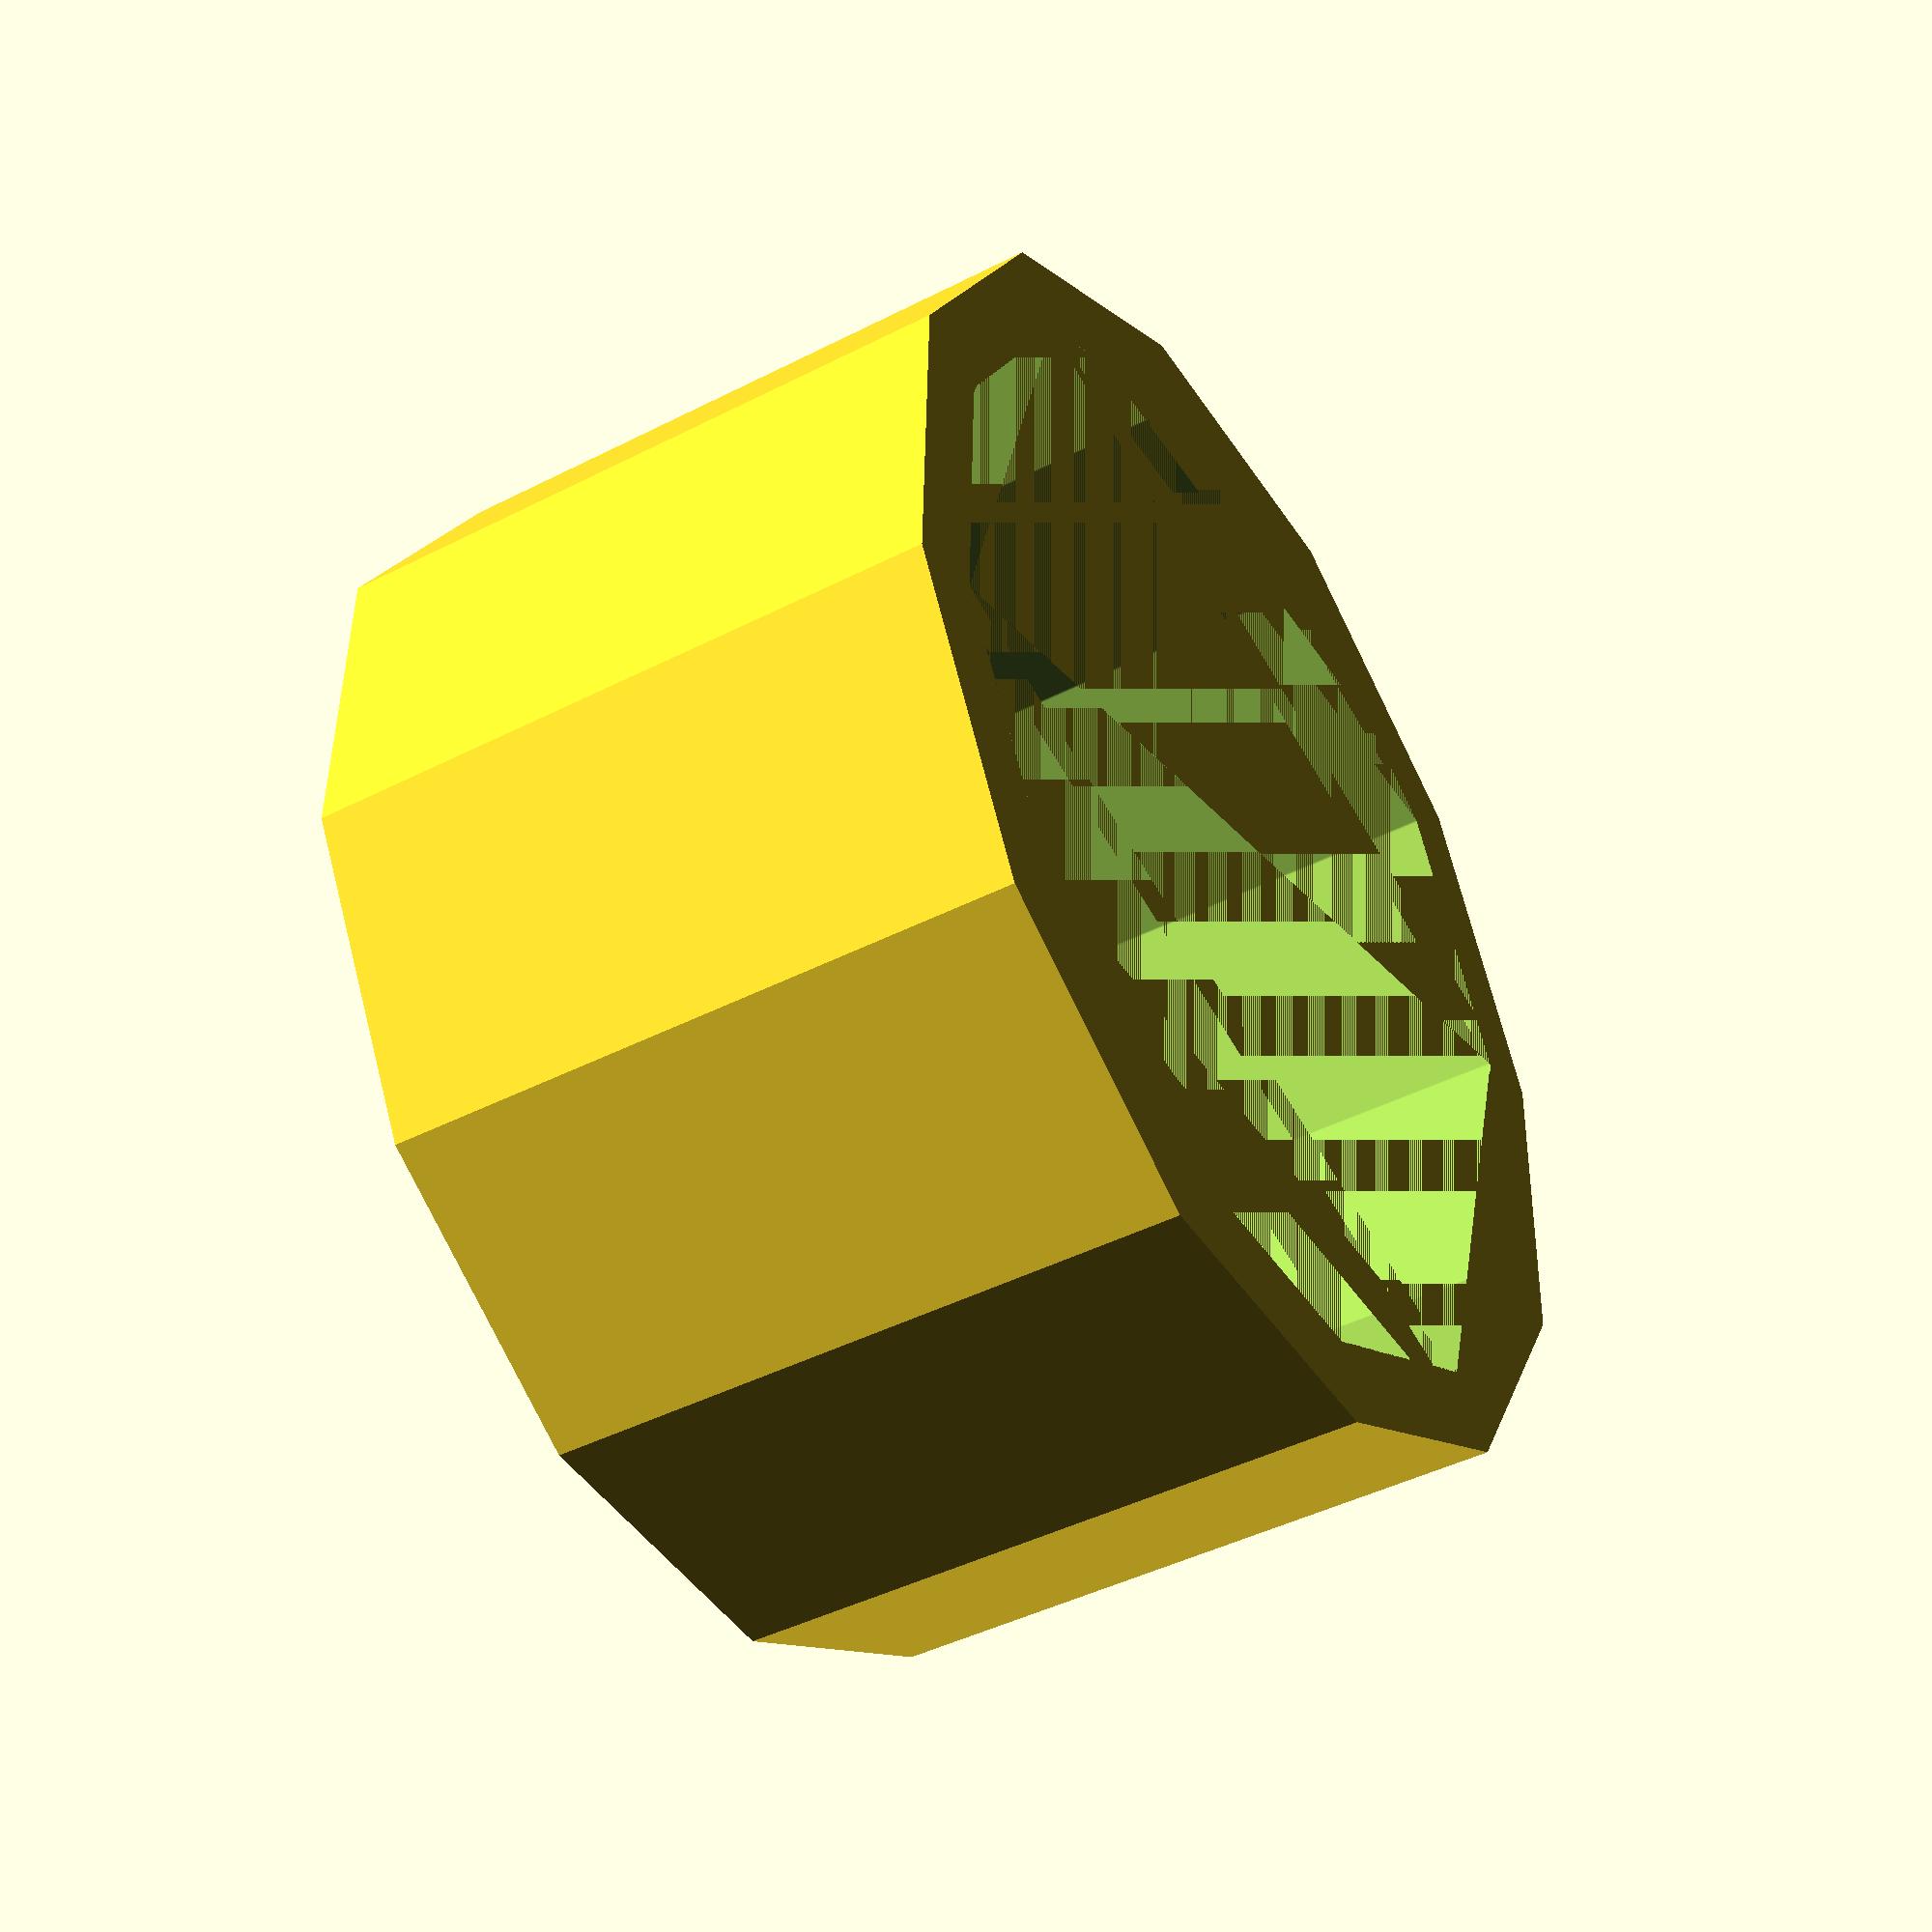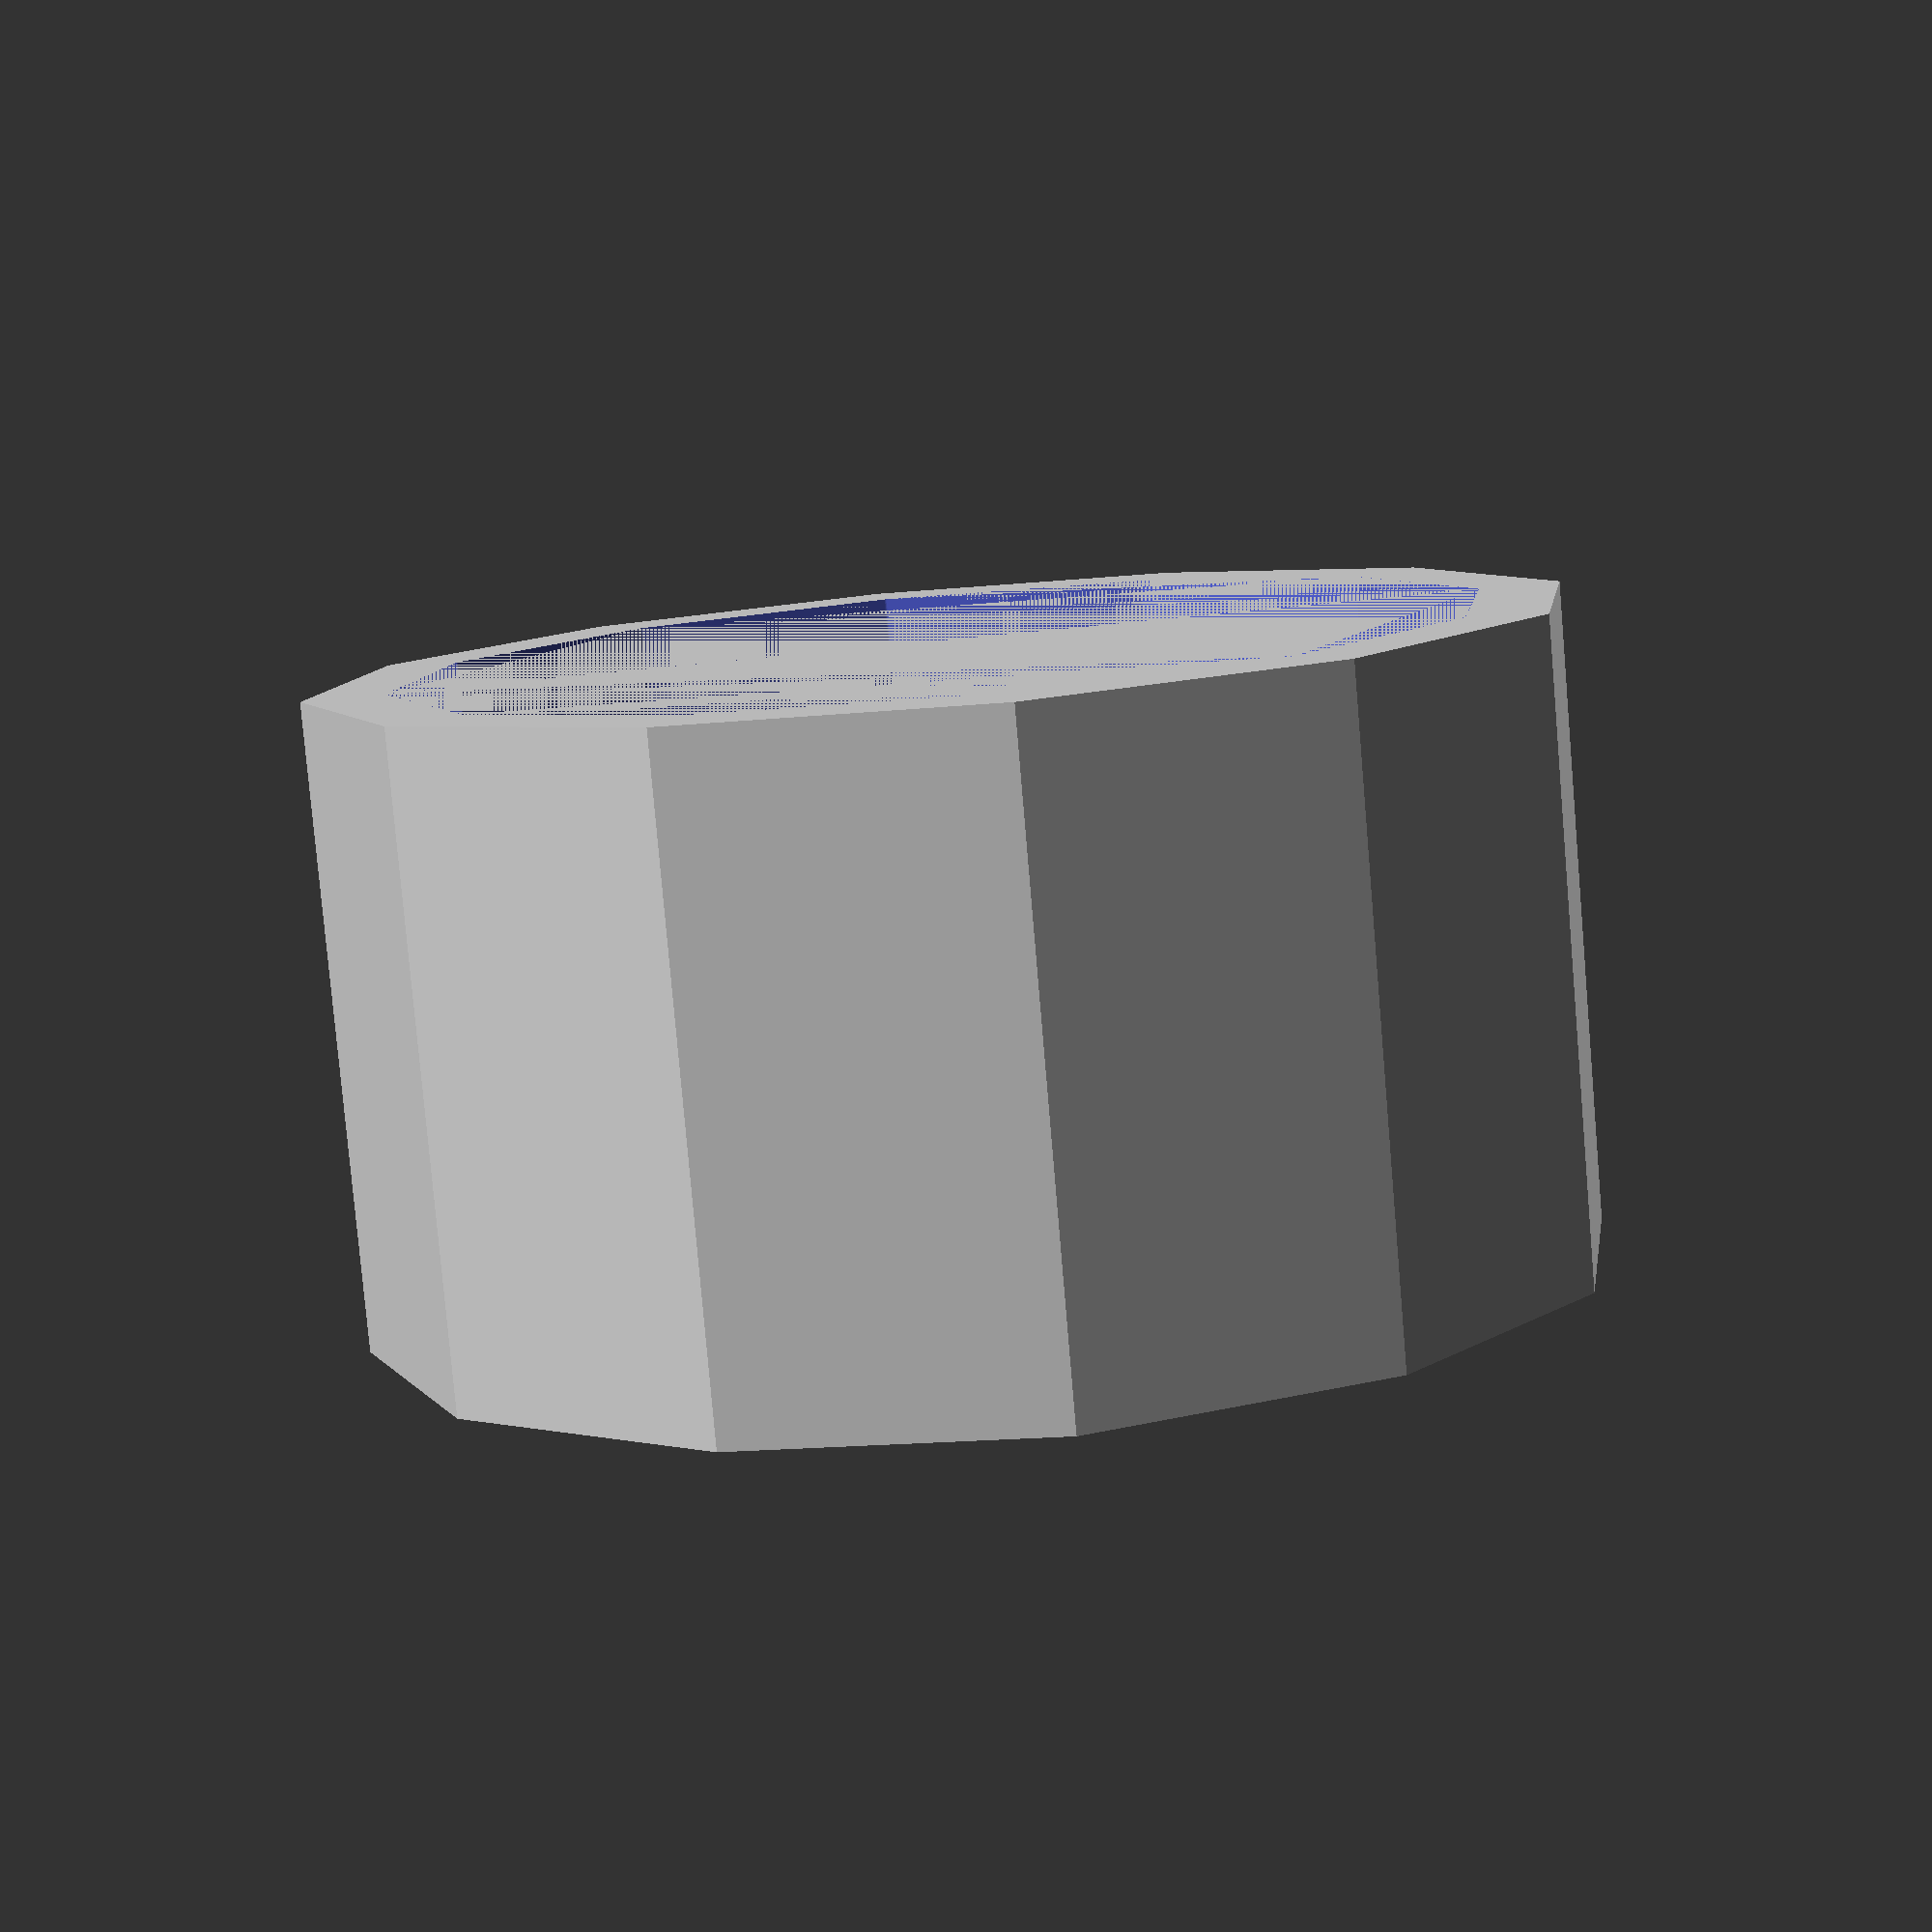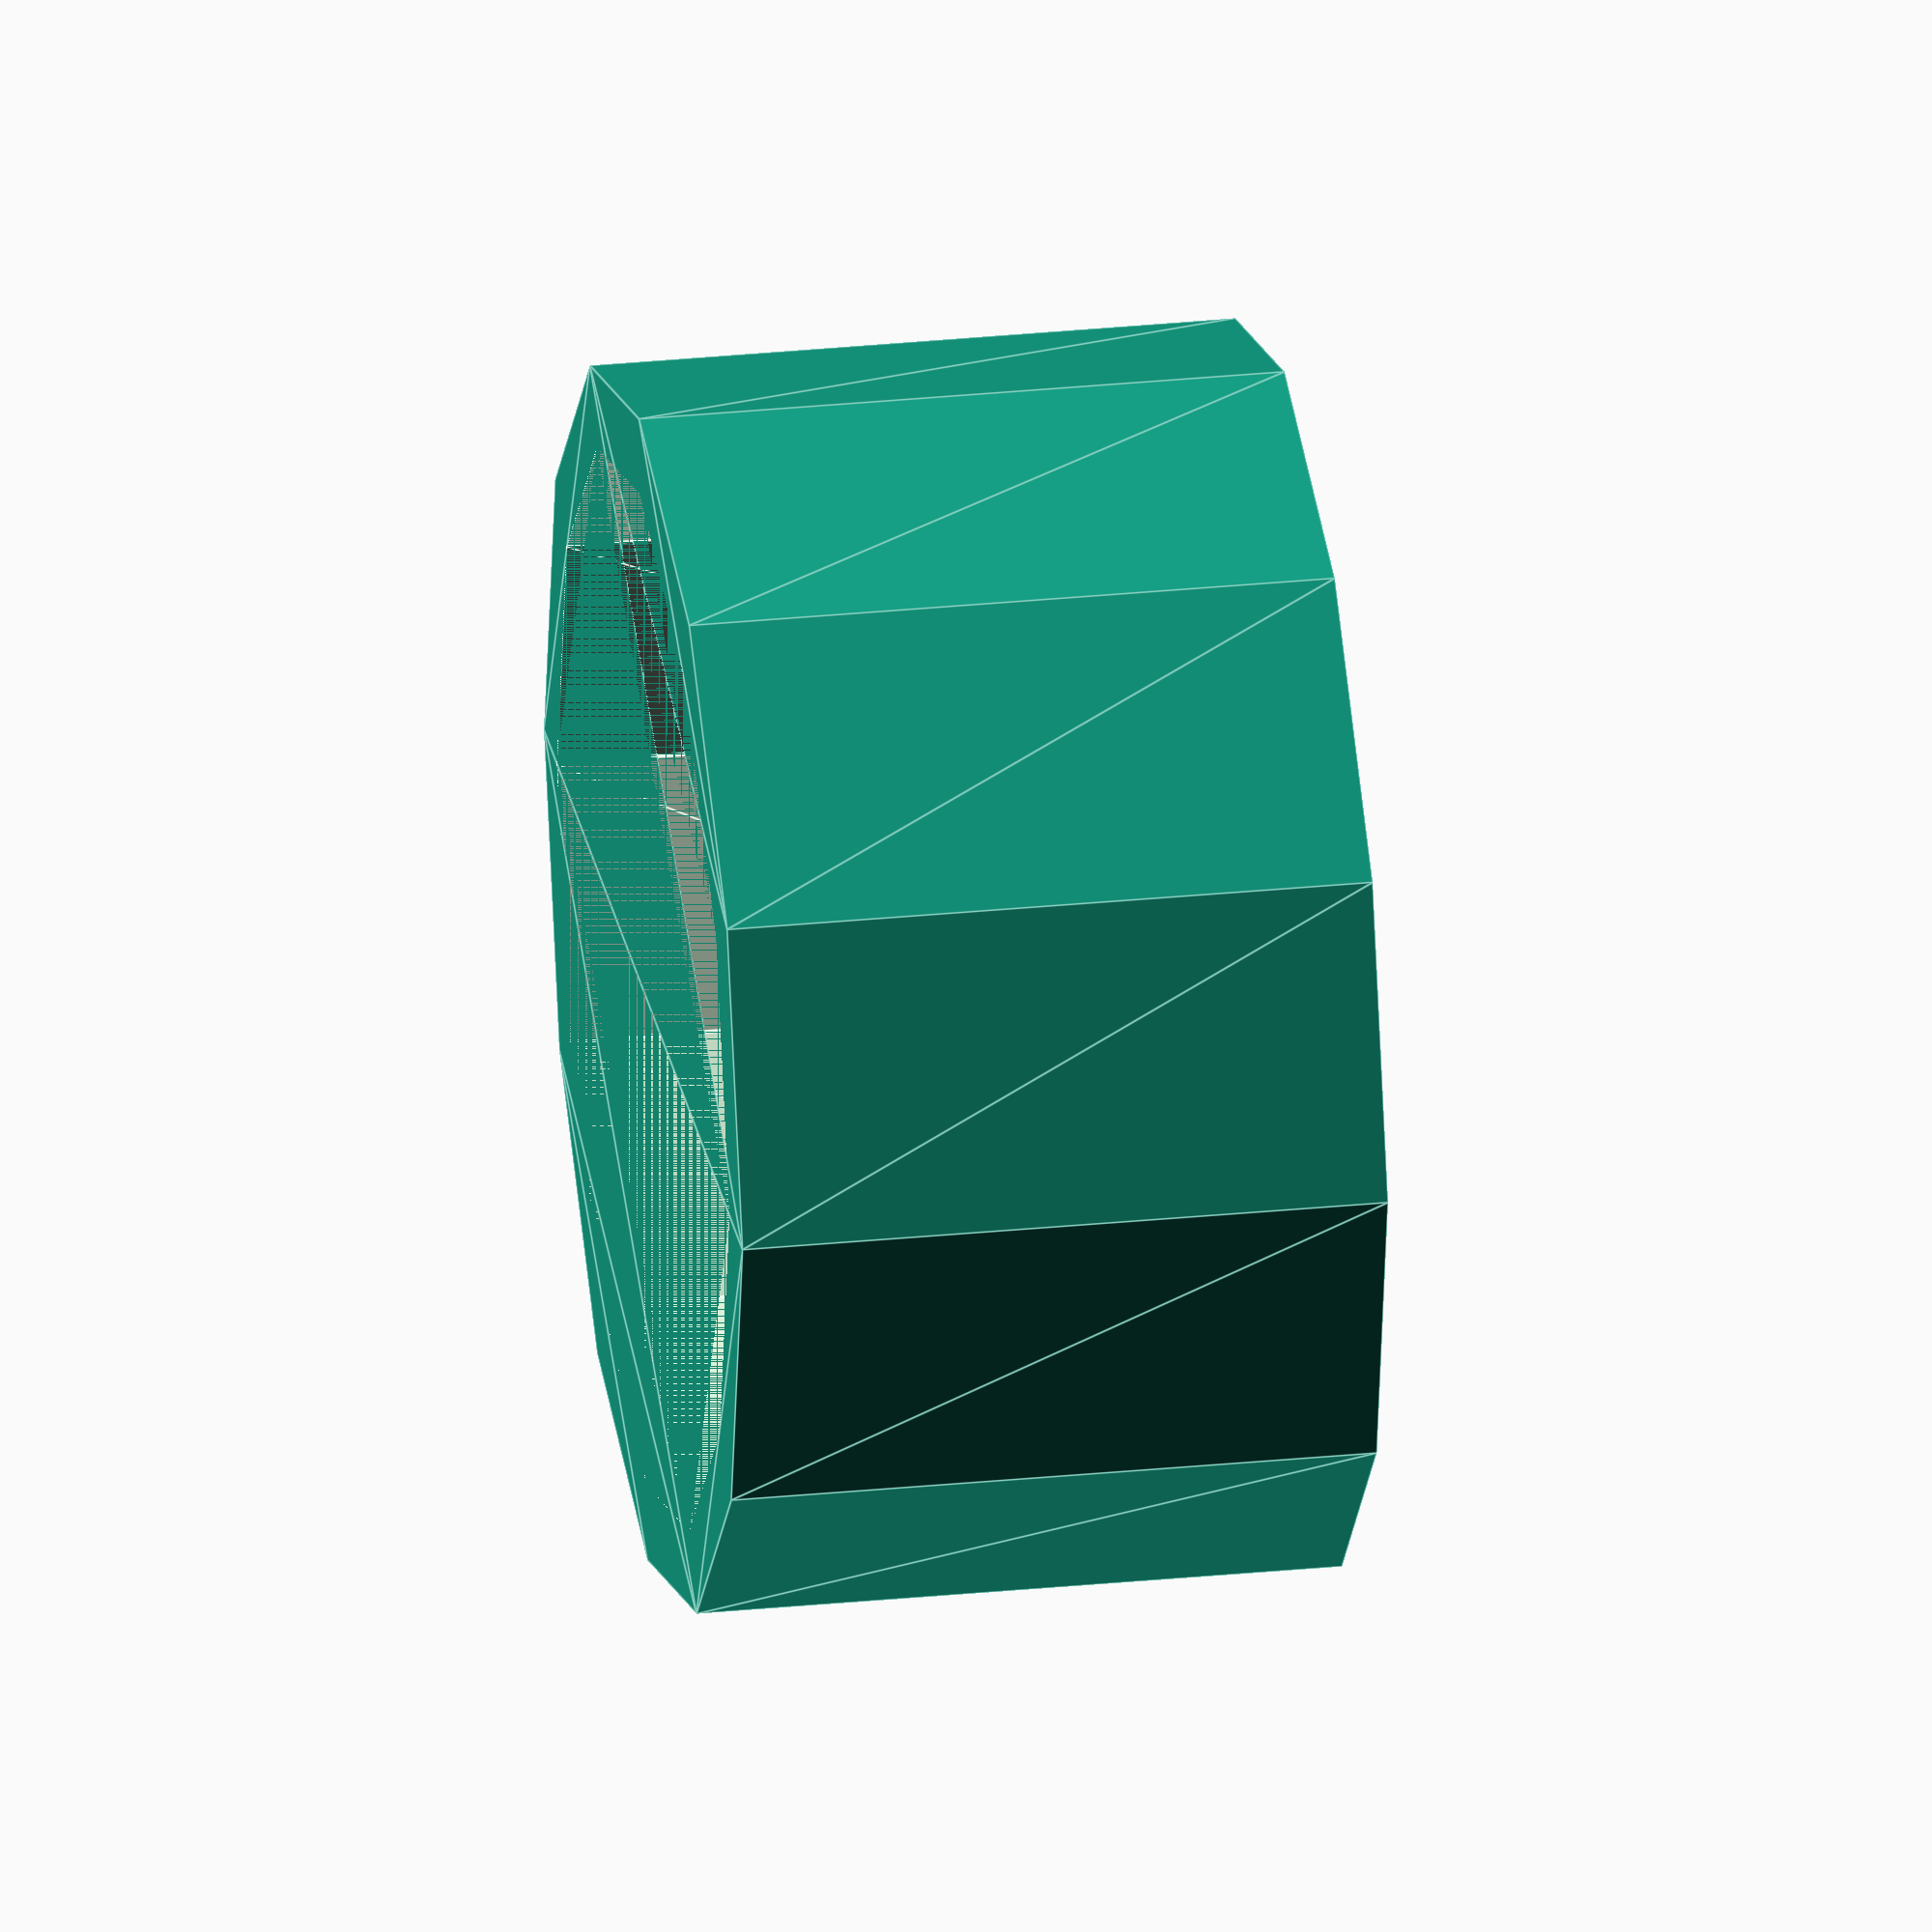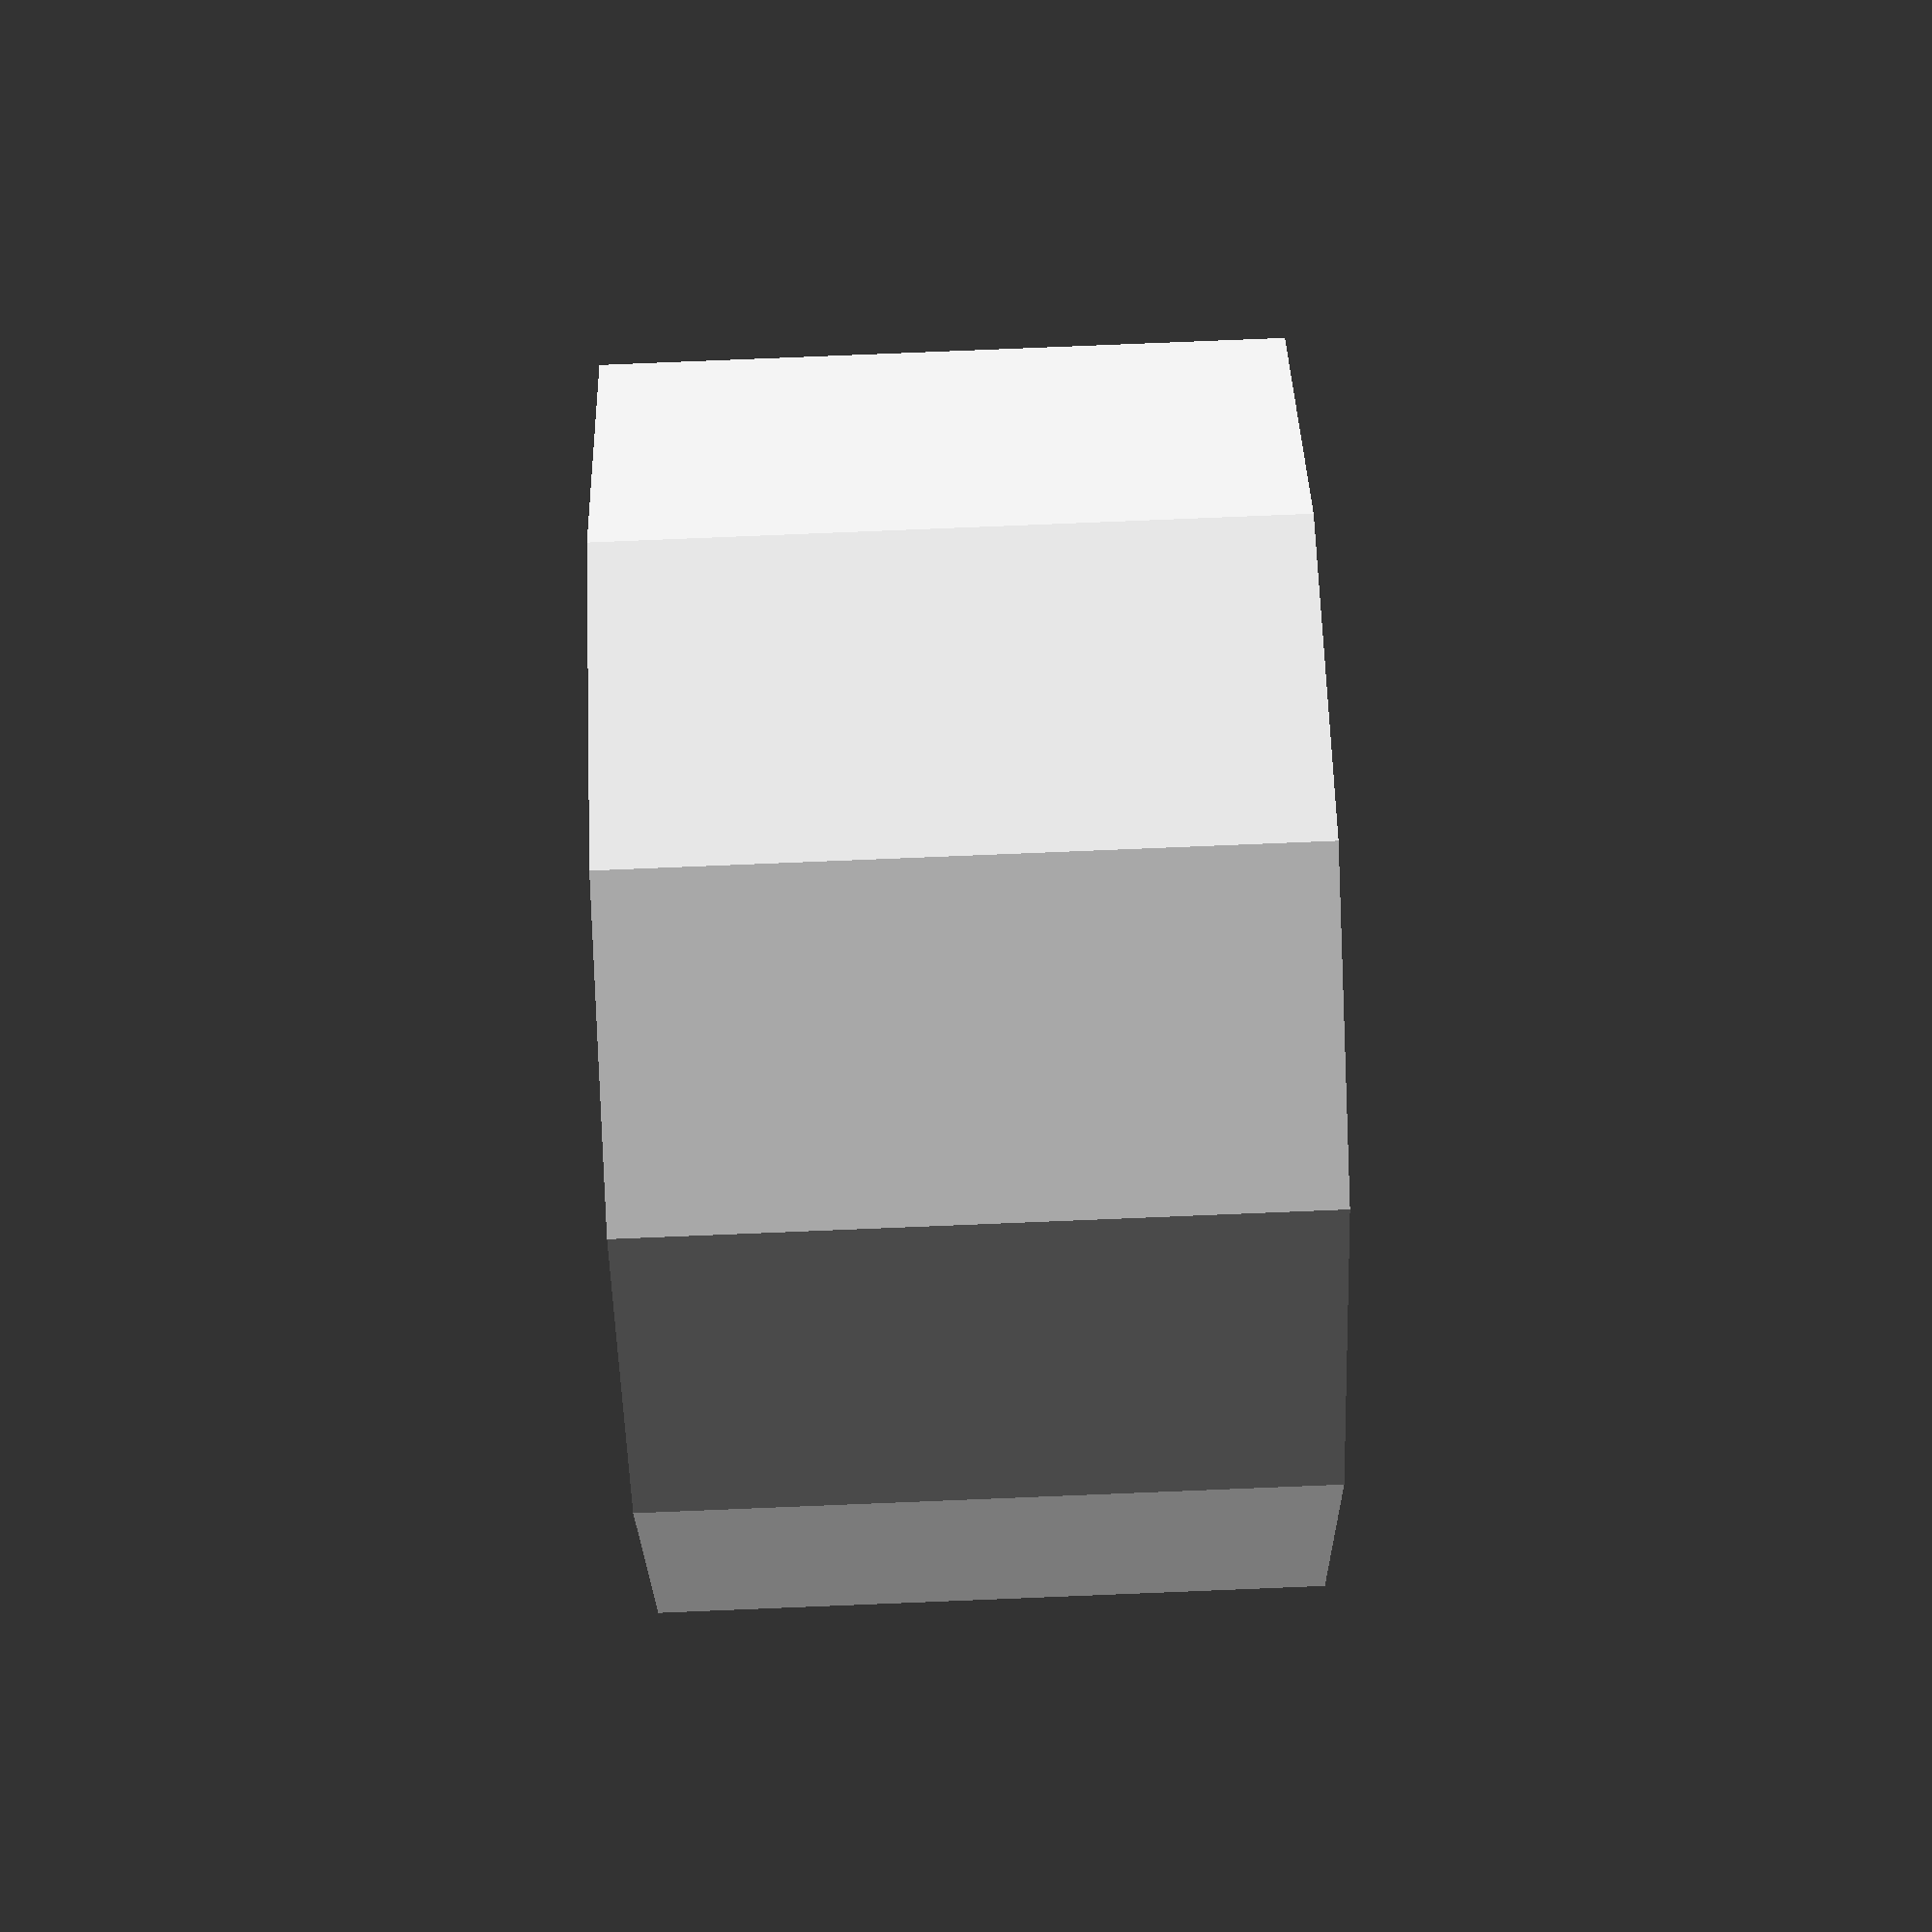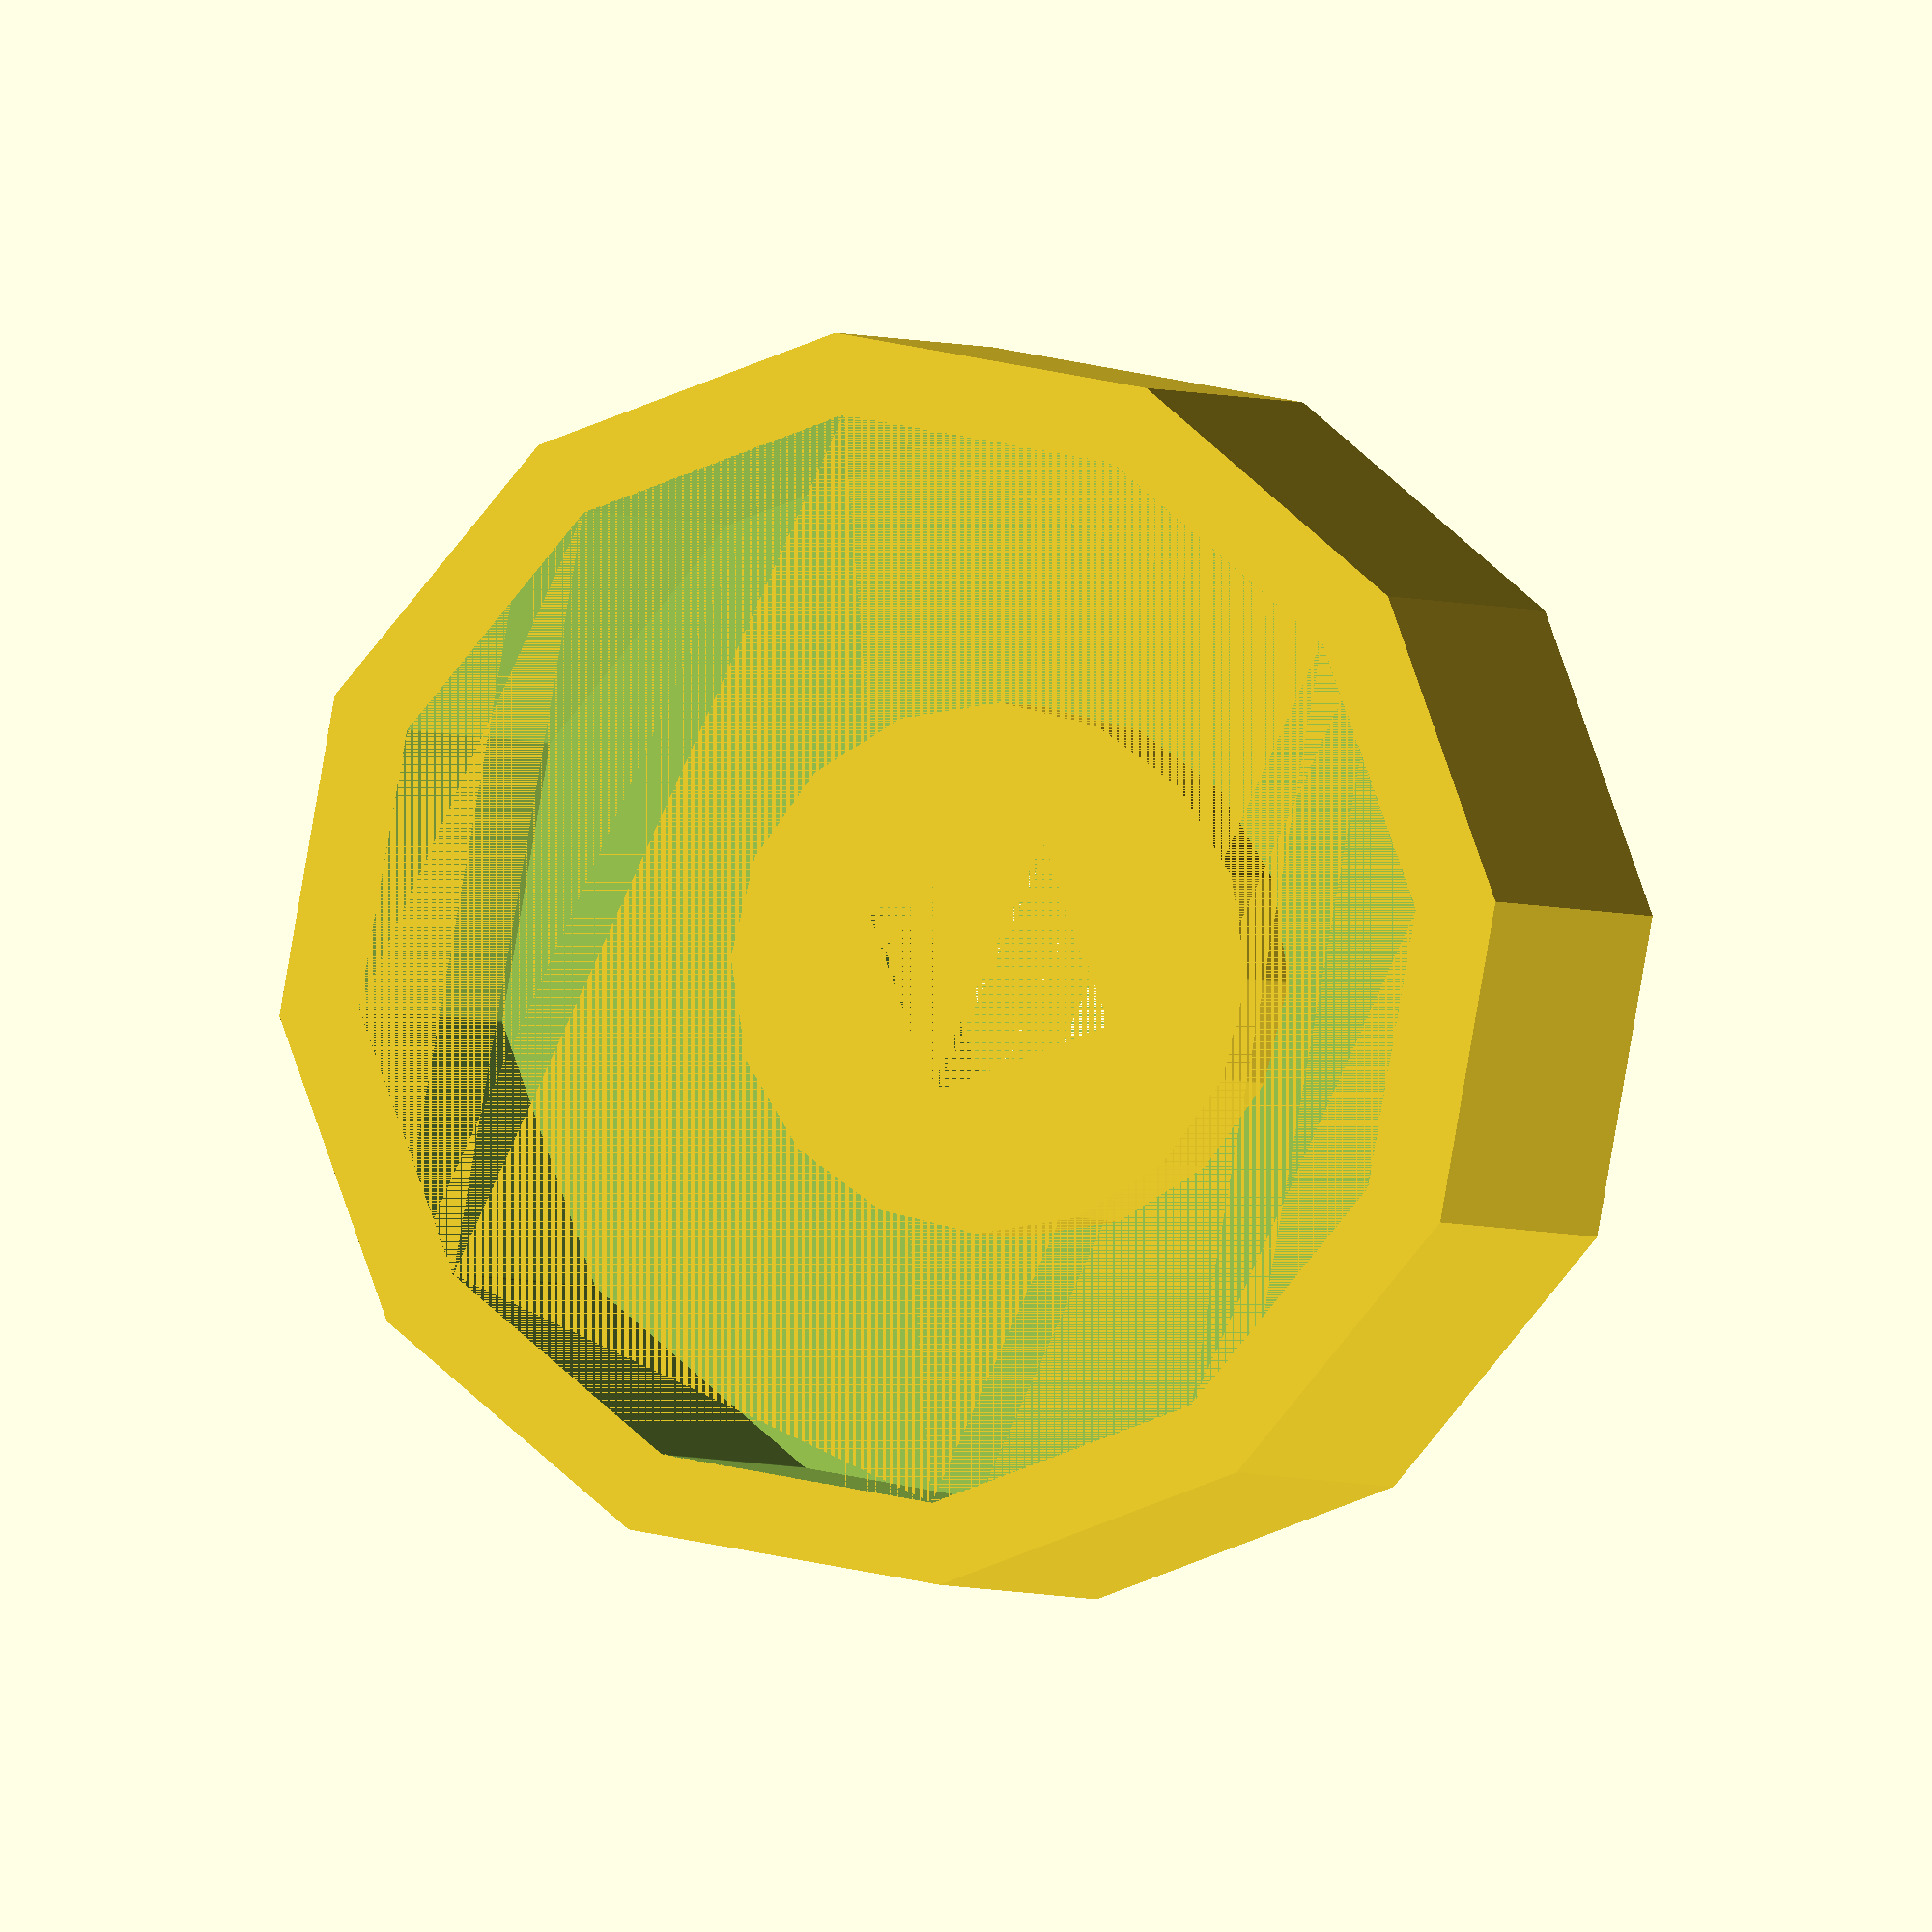
<openscad>
// NOTE:  All dimensions in mm except ratchet size

// version 5:  Use face-to-face measurement for even number of sides


//-------------------------------------------
//        User-entered parameters
//
//  Formatted for thingiverse customizer.
//-------------------------------------------

// Number of faces on filter body:
num_faces = 12;                     // [6:30]

// Diameter of filter body in mm.  Measure from face to face (even) or face to vertex (odd).
filter_diameter_mm = 72;

// Depth of usable portion of tool in mm.  (Height above bottom and drive).
usable_tool_depth_mm = 29;

// Ratchet drive size in inches.
drive_size_inches = 0.5;            // [0.375, 0.5]

// Thickness of tool wall in mm.
wall_thickness_mm = 6;

// Thickness of tool bottom in mm.
bottom_thickness_mm = 4;

// Make the outside round?
round_outside = 0;                  // [0:No,1:Yes]




/* [Hidden] */

$fn=50;

// Compute the radius from center to inner corner:
angle = 180 / num_faces;
r_to_face_if_odd_mm = (cos(angle) / (1+cos(angle))) * filter_diameter_mm;
R_if_even_mm = (filter_diameter_mm / 2) / cos(angle);
is_odd = (num_faces % 2);
radius_to_corners_mm = is_odd ? filter_diameter_mm - r_to_face_if_odd_mm : R_if_even_mm;     // from center to "corner", not face
filter_slop_r_mm = 0.33;

//echo (radius_to_corners_mm);

// 1/2" drive is exactly 8.98mm radius
// 3/8" drive is exactly 6.74mm radius
drive_hole_r_mm = (drive_size_inches > 0.4) ?  8.98 :  6.74;

// 1/2" drive is 16mm tall
// 3/8" drive is 11mm tall
drive_height_mm = (drive_size_inches > 0.4) ? 16.00 : 11.00;

drive_hole_slop_r_mm = 0.33;
drive_thickness_r_mm = drive_hole_r_mm;

outside_faces = round_outside ? 100 : num_faces;
outside_height_mm = usable_tool_depth_mm + max(drive_height_mm,bottom_thickness_mm);



difference()
{
    union()
    {
        difference()
        {
            // Outside body:
            linear_extrude(outside_height_mm)
                my_regular_polygon(outside_faces, radius_to_corners_mm+wall_thickness_mm);
            
            // Main Polygon hole:
            translate([0,0,bottom_thickness_mm])
                linear_extrude(outside_height_mm - bottom_thickness_mm)
                    offset(filter_slop_r_mm)
                        my_regular_polygon(num_faces, radius_to_corners_mm);
        }

        // Drive body:
        linear_extrude(drive_height_mm)
            offset(drive_hole_slop_r_mm)
                my_regular_polygon(16,drive_hole_r_mm+drive_thickness_r_mm);
    }

    // Drive hole:
    linear_extrude(drive_height_mm)
        offset(drive_hole_slop_r_mm)
            my_regular_polygon(4,drive_hole_r_mm);
}





module my_regular_polygon(faces, radius)
{
    $fn = faces;
    circle(radius);
}

</openscad>
<views>
elev=43.3 azim=106.7 roll=301.3 proj=p view=wireframe
elev=260.8 azim=293.6 roll=175.1 proj=p view=wireframe
elev=152.8 azim=297.6 roll=99.1 proj=o view=edges
elev=274.9 azim=266.1 roll=87.7 proj=p view=wireframe
elev=1.3 azim=205.1 roll=13.9 proj=o view=wireframe
</views>
